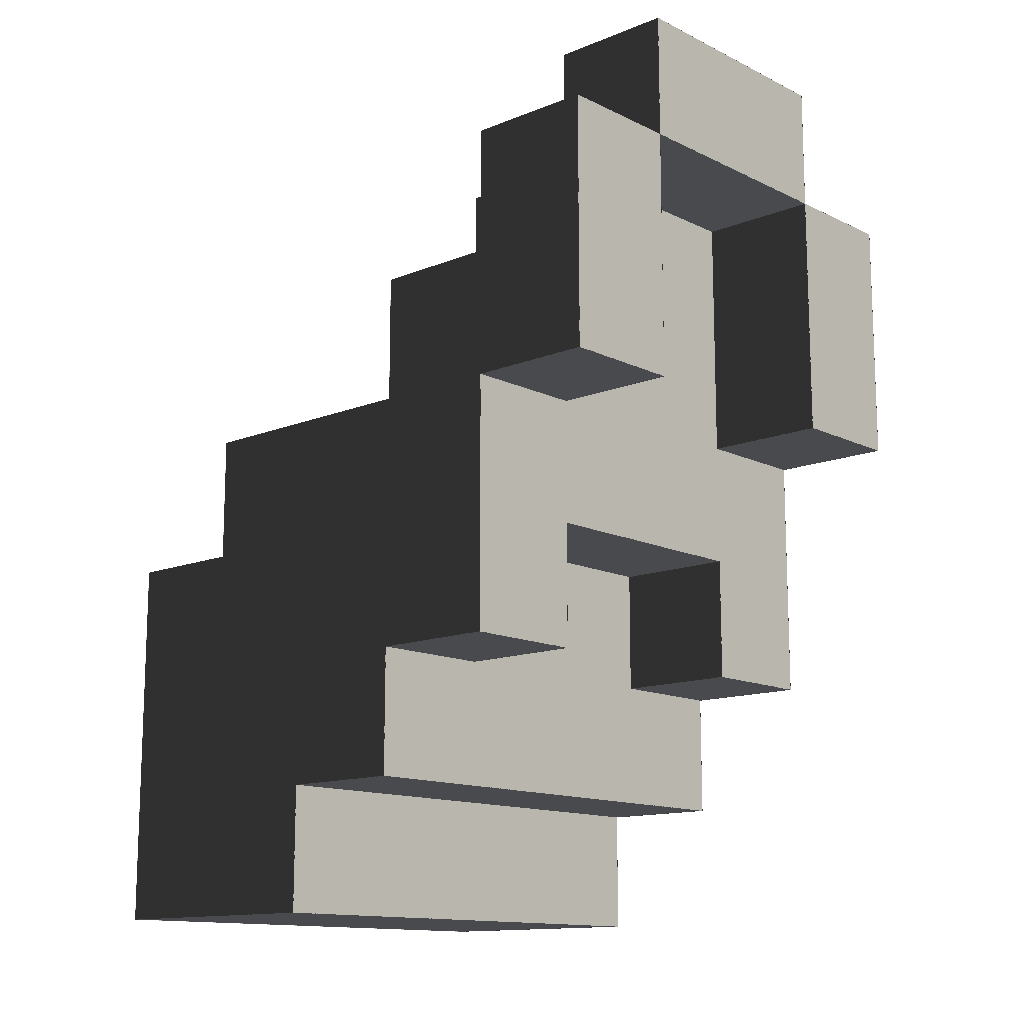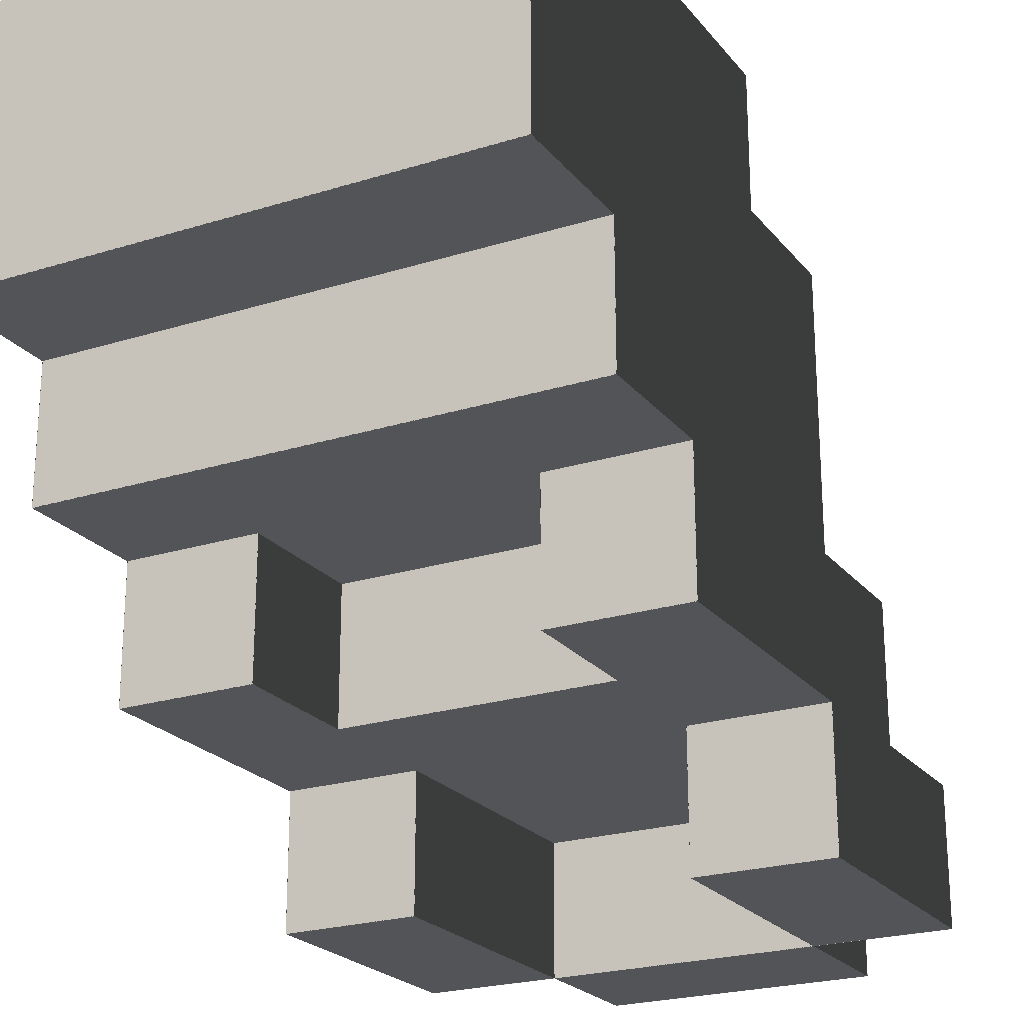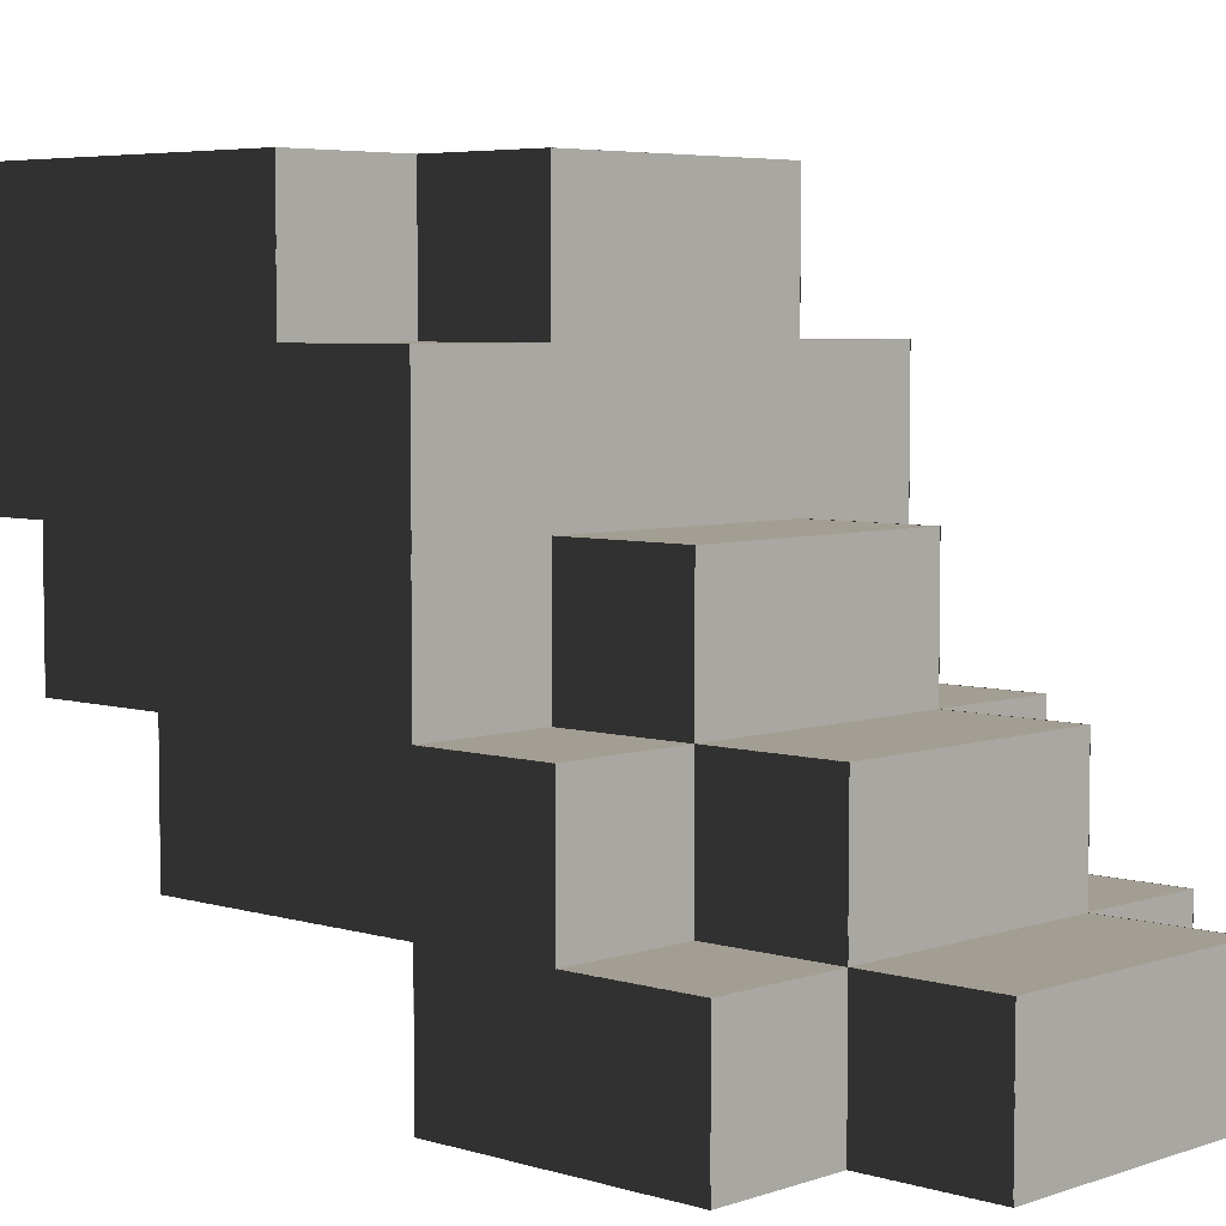
<metadata>
{"format":"obj","ext":"obj","renderer":"f3d","projection":"perspective","resolution":1024,"background":"white","views":[{"elev":-13.3,"azim":-47.6,"up":"+Z"},{"elev":-22.8,"azim":-151.7,"up":"+Y"},{"elev":5.2,"azim":-46.8,"up":"+Y"}]}
</metadata>
<code>
g Reaper Body
v 2.001 -1.499 2.5
v 2.001 -2.501 2.5
v 0.999 -2.501 2.5
v 0.999 -1.499 2.5
v 0.001 0.5 0.499
v 0.001 0.5 1.501
v -1.001 0.5 1.501
v -1.001 0.5 0.499
v 0.001 -0.5 1.499
v 0.001 -0.5 2.501
v -1.001 -0.5 2.501
v -1.001 -0.5 1.499
v 0.001 -1.5 2.499
v 0.001 -1.5 3.501
v -1.001 -1.5 3.501
v -1.001 -1.5 2.499
v 1.001 2.5 -0.501
v 1.001 2.5 0.501
v -0.0009999 2.5 0.501
v -0.0009999 2.5 -0.501
v 1.001 2.5 -1.501
v 1.001 2.5 -0.499
v -0.0009999 2.5 -0.499
v -0.0009999 2.5 -1.501
v 1.001 2.5 -2.501
v 1.001 2.5 -1.499
v -0.0009999 2.5 -1.499
v -0.0009999 2.5 -2.501
v 1.001 2.5 -3.501
v 1.001 2.5 -2.499
v -0.0009999 2.5 -2.499
v -0.0009999 2.5 -3.501
v 1.001 0.5 0.499
v 1.001 0.5 1.501
v -0.0009999 0.5 1.501
v -0.0009999 0.5 0.499
v 1.001 -0.5 1.499
v 1.001 -0.5 2.501
v -0.0009999 -0.5 2.501
v -0.0009999 -0.5 1.499
v 1.001 -1.5 2.499
v 1.001 -1.5 3.501
v -0.0009999 -1.5 3.501
v -0.0009999 -1.5 2.499
v 2.001 2.5 -1.501
v 2.001 2.5 -0.499
v 0.999 2.5 -0.499
v 0.999 2.5 -1.501
v 2.001 2.5 -2.501
v 2.001 2.5 -1.499
v 0.999 2.5 -1.499
v 0.999 2.5 -2.501
v 2.001 2.5 -3.501
v 2.001 2.5 -2.499
v 0.999 2.5 -2.499
v 0.999 2.5 -3.501
v 2.001 1.5 -0.501
v 2.001 1.5 0.501
v 0.999 1.5 0.501
v 0.999 1.5 -0.501
v 0.001 2.5 -3.501
v 0.001 2.5 -2.499
v -1.001 2.5 -2.499
v -1.001 2.5 -3.501
v 2.001 -0.5 0.499
v 2.001 -0.5 1.501
v 0.999 -0.5 1.501
v 0.999 -0.5 0.499
v -2 2.501 -0.499
v -2 1.499 -0.499
v -2 1.499 -1.501
v -2 2.501 -1.501
v -2 2.501 -1.499
v -2 1.499 -1.499
v -2 1.499 -2.501
v -2 2.501 -2.501
v -2 2.501 -2.499
v -2 1.499 -2.499
v -2 1.499 -3.501
v -2 2.501 -3.501
v -2 1.501 0.501
v -2 0.499 0.501
v -2 0.499 -0.501
v -2 1.501 -0.501
v -2 1.501 -0.499
v -2 0.499 -0.499
v -2 0.499 -1.501
v -2 1.501 -1.501
v -2 1.501 -1.499
v -2 0.499 -1.499
v -2 0.499 -2.501
v -2 1.501 -2.501
v -2 1.501 -2.499
v -2 0.499 -2.499
v -2 0.499 -3.501
v -2 1.501 -3.501
v -2 0.501 0.501
v -2 -0.501 0.501
v -2 -0.501 -0.501
v -2 0.501 -0.501
v -2 0.501 -0.499
v -2 -0.501 -0.499
v -2 -0.501 -1.501
v -2 0.501 -1.501
v -2 0.501 -1.499
v -2 -0.501 -1.499
v -2 -0.501 -2.501
v -2 0.501 -2.501
v -2 -0.499 1.501
v -2 -1.501 1.501
v -2 -1.501 0.499
v -2 -0.499 0.499
v -2 -0.499 0.501
v -2 -1.501 0.501
v -2 -1.501 -0.501
v -2 -0.499 -0.501
v -2 -0.499 -0.499
v -2 -1.501 -0.499
v -2 -1.501 -1.501
v -2 -0.499 -1.501
v -2 -1.499 2.501
v -2 -2.501 2.501
v -2 -2.501 1.499
v -2 -1.499 1.499
v 2.001 -1.5 1.499
v 2.001 -1.5 2.501
v 0.999 -1.5 2.501
v 0.999 -1.5 1.499
v -2 -1.499 1.501
v -2 -2.501 1.501
v -2 -2.501 0.499
v -2 -1.499 0.499
v 0.001 2.5 -2.501
v 0.001 2.5 -1.499
v -1.001 2.5 -1.499
v -1.001 2.5 -2.501
v 0.001 2.5 -0.501
v 0.001 2.5 0.501
v -1.001 2.5 0.501
v -1.001 2.5 -0.501
v -0.999 -1.5 0.501
v -0.999 -1.5 -0.501
v -2.001 -1.5 -0.501
v -2.001 -1.5 0.501
v -0.999 -1.5 -0.499
v -0.999 -1.5 -1.501
v -2.001 -1.5 -1.501
v -2.001 -1.5 -0.499
v -0.999 -2.5 2.501
v -0.999 -2.5 1.499
v -2.001 -2.5 1.499
v -2.001 -2.5 2.501
v -0.999 -2.5 1.501
v -0.999 -2.5 0.499
v -2.001 -2.5 0.499
v -2.001 -2.5 1.501
v 0.001 0.5 -2.499
v 0.001 0.5 -3.501
v -1.001 0.5 -3.501
v -1.001 0.5 -2.499
v 0.001 -0.5 -0.499
v 0.001 -0.5 -1.501
v -1.001 -0.5 -1.501
v -1.001 -0.5 -0.499
v 0.001 -0.5 -1.499
v 0.001 -0.5 -2.501
v -1.001 -0.5 -2.501
v -1.001 -0.5 -1.499
v 0.001 -1.5 2.501
v 0.001 -1.5 1.499
v -1.001 -1.5 1.499
v -1.001 -1.5 2.501
v 0.001 -1.5 1.501
v 0.001 -1.5 0.499
v -1.001 -1.5 0.499
v -1.001 -1.5 1.501
v 0.001 -1.5 0.501
v 0.001 -1.5 -0.501
v -1.001 -1.5 -0.501
v -1.001 -1.5 0.501
v 0.001 -2.5 3.501
v 0.001 -2.5 2.499
v -1.001 -2.5 2.499
v -1.001 -2.5 3.501
v 1.001 0.5 -2.499
v 1.001 0.5 -3.501
v -0.0009999 0.5 -3.501
v -0.0009999 0.5 -2.499
v 1.001 -0.5 -0.499
v 1.001 -0.5 -1.501
v -0.0009999 -0.5 -1.501
v -0.0009999 -0.5 -0.499
v 1.001 -0.5 -1.499
v 1.001 -0.5 -2.501
v -0.0009999 -0.5 -2.501
v -0.0009999 -0.5 -1.499
v 0.001 2.5 -1.501
v 0.001 2.5 -0.499
v -1.001 2.5 -0.499
v -1.001 2.5 -1.501
v 1.001 -1.5 2.501
v 1.001 -1.5 1.499
v -0.0009999 -1.5 1.499
v -0.0009999 -1.5 2.501
v 1.001 -1.5 0.501
v 1.001 -1.5 -0.501
v -0.0009999 -1.5 -0.501
v -0.0009999 -1.5 0.501
v 1.001 -2.5 3.501
v 1.001 -2.5 2.499
v -0.0009999 -2.5 2.499
v -0.0009999 -2.5 3.501
v 2.001 0.5 -2.499
v 2.001 0.5 -3.501
v 0.999 0.5 -3.501
v 0.999 0.5 -2.499
v 2.001 -0.5 -1.499
v 2.001 -0.5 -2.501
v 0.999 -0.5 -2.501
v 0.999 -0.5 -1.499
v 2.001 -1.5 0.501
v 2.001 -1.5 -0.501
v 0.999 -1.5 -0.501
v 0.999 -1.5 0.501
v 2.001 -1.5 -0.499
v 2.001 -1.5 -1.501
v 0.999 -1.5 -1.501
v 0.999 -1.5 -0.499
v 2.001 -2.5 2.501
v 2.001 -2.5 1.499
v 0.999 -2.5 1.499
v 0.999 -2.5 2.501
v 2.001 -2.5 1.501
v 2.001 -2.5 0.499
v 0.999 -2.5 0.499
v 0.999 -2.5 1.501
v -0.999 2.5 -1.501
v -0.999 2.5 -0.499
v -2.001 2.5 -0.499
v -2.001 2.5 -1.501
v -0.999 2.5 -2.501
v -0.999 2.5 -1.499
v -2.001 2.5 -1.499
v -2.001 2.5 -2.501
v -0.999 2.5 -3.501
v -0.999 2.5 -2.499
v -2.001 2.5 -2.499
v -2.001 2.5 -3.501
v -0.999 1.5 -0.501
v -0.999 1.5 0.501
v -2.001 1.5 0.501
v -2.001 1.5 -0.501
v -0.999 -0.5 0.499
v -0.999 -0.5 1.501
v -2.001 -0.5 1.501
v -2.001 -0.5 0.499
v -0.999 -1.5 1.499
v -0.999 -1.5 2.501
v -2.001 -1.5 2.501
v -2.001 -1.5 1.499
v 1.001 -1.5 1.501
v 1.001 -1.5 0.499
v -0.0009999 -1.5 0.499
v -0.0009999 -1.5 1.501
v -1 2.501 0.501
v -1 1.499 0.501
v -1 1.499 -0.501
v -1 2.501 -0.501
v -1 0.501 1.501
v -1 -0.501 1.501
v -1 -0.501 0.499
v -1 0.501 0.499
v -1 -0.499 2.501
v -1 -1.501 2.501
v -1 -1.501 1.499
v -1 -0.499 1.499
v -1.001 -1.499 2.5
v -1.001 -2.501 2.5
v 0.001 -2.501 2.5
v 0.001 -1.499 2.5
v -0.0009999 2.501 -3.5
v -0.0009999 1.499 -3.5
v 1.001 1.499 -3.5
v 1.001 2.501 -3.5
v -0.0009999 1.501 -3.5
v -0.0009999 0.499 -3.5
v 1.001 0.499 -3.5
v 1.001 1.501 -3.5
v -0.0009999 0.501 -2.5
v -0.0009999 -0.501 -2.5
v 1.001 -0.501 -2.5
v 1.001 0.501 -2.5
v -0.0009999 -0.499 -0.5
v -0.0009999 -1.501 -0.5
v 1.001 -1.501 -0.5
v 1.001 -0.499 -0.5
v -0.0009999 -1.499 2.5
v -0.0009999 -2.501 2.5
v 1.001 -2.501 2.5
v 1.001 -1.499 2.5
v 0.999 2.501 -3.5
v 0.999 1.499 -3.5
v 2.001 1.499 -3.5
v 2.001 2.501 -3.5
v 0.999 1.501 -3.5
v 0.999 0.499 -3.5
v 2.001 0.499 -3.5
v 2.001 1.501 -3.5
v 0.999 0.501 -2.5
v 0.999 -0.501 -2.5
v 2.001 -0.501 -2.5
v 2.001 0.501 -2.5
v 0.999 -0.499 -1.5
v 0.999 -1.501 -1.5
v 2.001 -1.501 -1.5
v 2.001 -0.499 -1.5
v 0.999 -1.499 0.5
v 0.999 -2.501 0.5
v 2.001 -2.501 0.5
v 2.001 -1.499 0.5
v -0.999 2.501 -0.5
v -0.999 1.499 -0.5
v -2.001 1.499 -0.5
v -2.001 2.501 -0.5
v -0.999 1.501 0.5
v -0.999 0.499 0.5
v -2.001 0.499 0.5
v -2.001 1.501 0.5
v -0.999 0.501 0.5
v -0.999 -0.501 0.5
v -2.001 -0.501 0.5
v -2.001 0.501 0.5
v -1.001 -0.499 -0.5
v -1.001 -1.501 -0.5
v 0.001 -1.501 -0.5
v 0.001 -0.499 -0.5
v -0.999 -0.499 1.5
v -0.999 -1.501 1.5
v -2.001 -1.501 1.5
v -2.001 -0.499 1.5
v 0.001 2.501 0.5
v 0.001 1.499 0.5
v -1.001 1.499 0.5
v -1.001 2.501 0.5
v 0.001 1.501 0.5
v 0.001 0.499 0.5
v -1.001 0.499 0.5
v -1.001 1.501 0.5
v 0.001 0.501 1.5
v 0.001 -0.501 1.5
v -1.001 -0.501 1.5
v -1.001 0.501 1.5
v 0.001 -0.499 2.5
v 0.001 -1.501 2.5
v -1.001 -1.501 2.5
v -1.001 -0.499 2.5
v 0.001 -1.499 3.5
v 0.001 -2.501 3.5
v -1.001 -2.501 3.5
v -1.001 -1.499 3.5
v 1.001 2.501 0.5
v 1.001 1.499 0.5
v -0.0009999 1.499 0.5
v -0.0009999 2.501 0.5
v 1.001 1.501 0.5
v 1.001 0.499 0.5
v -0.0009999 0.499 0.5
v -0.0009999 1.501 0.5
v 1.001 0.501 1.5
v 1.001 -0.501 1.5
v -0.0009999 -0.501 1.5
v -0.0009999 0.501 1.5
v 1.001 -0.499 2.5
v 1.001 -1.501 2.5
v -0.0009999 -1.501 2.5
v -0.0009999 -0.499 2.5
v 1.001 -1.499 3.5
v 1.001 -2.501 3.5
v -0.0009999 -2.501 3.5
v -0.0009999 -1.499 3.5
v 2.001 2.501 -0.5
v 2.001 1.499 -0.5
v 0.999 1.499 -0.5
v 0.999 2.501 -0.5
v 2.001 1.501 0.5
v 2.001 0.499 0.5
v 0.999 0.499 0.5
v 0.999 1.501 0.5
v 2.001 0.501 0.5
v 2.001 -0.501 0.5
v 0.999 -0.501 0.5
v 0.999 0.501 0.5
v 2.001 -0.499 1.5
v 2.001 -1.501 1.5
v 0.999 -1.501 1.5
v 0.999 -0.499 1.5
v -0.999 -1.499 2.5
v -0.999 -2.501 2.5
v -2.001 -2.501 2.5
v -2.001 -1.499 2.5
v -1.001 0.501 -2.5
v -1.001 -0.501 -2.5
v 0.001 -0.501 -2.5
v 0.001 0.501 -2.5
v -1.001 1.501 -3.5
v -1.001 0.499 -3.5
v 0.001 0.499 -3.5
v 0.001 1.501 -3.5
v -1.001 2.501 -3.5
v -1.001 1.499 -3.5
v 0.001 1.499 -3.5
v 0.001 2.501 -3.5
v -1 -1.499 3.501
v -1 -2.501 3.501
v -1 -2.501 2.499
v -1 -1.499 2.499
v 1 -0.499 -0.499
v 1 -1.501 -0.499
v 1 -1.501 -1.501
v 1 -0.499 -1.501
v 1 -1.499 2.501
v 1 -2.501 2.501
v 1 -2.501 1.499
v 1 -1.499 1.499
v 1 -1.499 1.501
v 1 -2.501 1.501
v 1 -2.501 0.499
v 1 -1.499 0.499
v -1 -0.499 -1.501
v -1 -1.501 -1.501
v -1 -1.501 -0.499
v -1 -0.499 -0.499
v -1 -1.499 1.499
v -1 -2.501 1.499
v -1 -2.501 2.501
v -1 -1.499 2.501
v -1 -1.499 0.499
v -1 -2.501 0.499
v -1 -2.501 1.501
v -1 -1.499 1.501
v 1 2.501 -0.501
v 1 1.499 -0.501
v 1 1.499 0.501
v 1 2.501 0.501
v 1 0.501 0.499
v 1 -0.501 0.499
v 1 -0.501 1.501
v 1 0.501 1.501
v 1 -0.499 1.499
v 1 -1.501 1.499
v 1 -1.501 2.501
v 1 -0.499 2.501
v 1 -1.499 2.499
v 1 -2.501 2.499
v 1 -2.501 3.501
v 1 -1.499 3.501
v 2 2.501 -1.501
v 2 1.499 -1.501
v 2 1.499 -0.499
v 2 2.501 -0.499
v 2 2.501 -2.501
v 2 1.499 -2.501
v 2 1.499 -1.499
v 2 2.501 -1.499
v 2 2.501 -3.501
v 2 1.499 -3.501
v 2 1.499 -2.499
v 2 2.501 -2.499
v 2 1.501 -0.501
v 2 0.499 -0.501
v 2 0.499 0.501
v 2 1.501 0.501
v 2 1.501 -1.501
v 2 0.499 -1.501
v 2 0.499 -0.499
v 2 1.501 -0.499
v 2 1.501 -2.501
v 2 0.499 -2.501
v 2 0.499 -1.499
v 2 1.501 -1.499
v -2.001 -1.499 0.5
v -2.001 -2.501 0.5
v -0.999 -2.501 0.5
v -0.999 -1.499 0.5
v -2.001 -0.499 -1.5
v -2.001 -1.501 -1.5
v -0.999 -1.501 -1.5
v -0.999 -0.499 -1.5
v -2.001 0.501 -2.5
v -2.001 -0.501 -2.5
v -0.999 -0.501 -2.5
v -0.999 0.501 -2.5
v -2.001 1.501 -3.5
v -2.001 0.499 -3.5
v -0.999 0.499 -3.5
v -0.999 1.501 -3.5
v -2.001 2.501 -3.5
v -2.001 1.499 -3.5
v -0.999 1.499 -3.5
v -0.999 2.501 -3.5
v 2 -1.499 0.499
v 2 -2.501 0.499
v 2 -2.501 1.501
v 2 -1.499 1.501
v -0.999 -0.5 -1.499
v -0.999 -0.5 -2.501
v -2.001 -0.5 -2.501
v -2.001 -0.5 -1.499
v 2 -1.499 1.499
v 2 -2.501 1.499
v 2 -2.501 2.501
v 2 -1.499 2.501
v 2 -0.499 -0.501
v 2 -1.501 -0.501
v 2 -1.501 0.501
v 2 -0.499 0.501
v 2 -0.499 0.499
v 2 -1.501 0.499
v 2 -1.501 1.501
v 2 -0.499 1.501
v 2 0.501 -2.501
v 2 -0.501 -2.501
v 2 -0.501 -1.499
v 2 0.501 -1.499
v 2 0.501 -1.501
v 2 -0.501 -1.501
v 2 -0.501 -0.499
v 2 0.501 -0.499
v 2 0.501 -0.501
v 2 -0.501 -0.501
v 2 -0.501 0.501
v 2 0.501 0.501
v 2 1.501 -3.501
v 2 0.499 -3.501
v 2 0.499 -2.499
v 2 1.501 -2.499
v 2 -0.499 -1.501
v 2 -1.501 -1.501
v 2 -1.501 -0.499
v 2 -0.499 -0.499
v -0.999 0.5 -2.499
v -0.999 0.5 -3.501
v -2.001 0.5 -3.501
v -2.001 0.5 -2.499
f 543 541 544
f 543 542 541
f 539 537 540
f 539 538 537
f 535 533 536
f 535 534 533
f 531 529 532
f 531 530 529
f 527 525 528
f 527 526 525
f 523 521 524
f 523 522 521
f 519 517 520
f 519 518 517
f 515 513 516
f 515 514 513
f 511 509 512
f 511 510 509
f 507 505 508
f 507 506 505
f 503 501 504
f 503 502 501
f 499 497 500
f 499 498 497
f 495 493 496
f 495 494 493
f 491 489 492
f 491 490 489
f 487 485 488
f 487 486 485
f 483 481 484
f 483 482 481
f 479 477 480
f 479 478 477
f 475 473 476
f 475 474 473
f 471 469 472
f 471 470 469
f 467 465 468
f 467 466 465
f 463 461 464
f 463 462 461
f 459 457 460
f 459 458 457
f 455 453 456
f 455 454 453
f 451 449 452
f 451 450 449
f 447 445 448
f 447 446 445
f 443 441 444
f 443 442 441
f 439 437 440
f 439 438 437
f 435 433 436
f 435 434 433
f 431 429 432
f 431 430 429
f 427 425 428
f 427 426 425
f 423 421 424
f 423 422 421
f 419 417 420
f 419 418 417
f 415 413 416
f 415 414 413
f 411 409 412
f 411 410 409
f 407 405 408
f 407 406 405
f 403 401 404
f 403 402 401
f 399 397 400
f 399 398 397
f 395 393 396
f 395 394 393
f 391 389 392
f 391 390 389
f 387 385 388
f 387 386 385
f 383 381 384
f 383 382 381
f 379 377 380
f 379 378 377
f 375 373 376
f 375 374 373
f 371 369 372
f 371 370 369
f 367 365 368
f 367 366 365
f 363 361 364
f 363 362 361
f 359 357 360
f 359 358 357
f 355 353 356
f 355 354 353
f 351 349 352
f 351 350 349
f 347 345 348
f 347 346 345
f 343 341 344
f 343 342 341
f 339 337 340
f 339 338 337
f 335 333 336
f 335 334 333
f 331 329 332
f 331 330 329
f 327 325 328
f 327 326 325
f 323 321 324
f 323 322 321
f 319 317 320
f 319 318 317
f 315 313 316
f 315 314 313
f 311 309 312
f 311 310 309
f 307 305 308
f 307 306 305
f 303 301 304
f 303 302 301
f 299 297 300
f 299 298 297
f 295 293 296
f 295 294 293
f 291 289 292
f 291 290 289
f 287 285 288
f 287 286 285
f 283 281 284
f 283 282 281
f 279 277 280
f 279 278 277
f 275 273 276
f 275 274 273
f 271 269 272
f 271 270 269
f 267 265 268
f 267 266 265
f 263 261 264
f 263 262 261
f 259 257 260
f 259 258 257
f 255 253 256
f 255 254 253
f 251 249 252
f 251 250 249
f 247 245 248
f 247 246 245
f 243 241 244
f 243 242 241
f 239 237 240
f 239 238 237
f 235 233 236
f 235 234 233
f 231 229 232
f 231 230 229
f 227 225 228
f 227 226 225
f 223 221 224
f 223 222 221
f 219 217 220
f 219 218 217
f 215 213 216
f 215 214 213
f 211 209 212
f 211 210 209
f 207 205 208
f 207 206 205
f 203 201 204
f 203 202 201
f 199 197 200
f 199 198 197
f 195 193 196
f 195 194 193
f 191 189 192
f 191 190 189
f 187 185 188
f 187 186 185
f 183 181 184
f 183 182 181
f 179 177 180
f 179 178 177
f 175 173 176
f 175 174 173
f 171 169 172
f 171 170 169
f 167 165 168
f 167 166 165
f 163 161 164
f 163 162 161
f 159 157 160
f 159 158 157
f 155 153 156
f 155 154 153
f 151 149 152
f 151 150 149
f 147 145 148
f 147 146 145
f 143 141 144
f 143 142 141
f 139 137 140
f 139 138 137
f 135 133 136
f 135 134 133
f 131 129 132
f 131 130 129
f 127 125 128
f 127 126 125
f 123 121 124
f 123 122 121
f 119 117 120
f 119 118 117
f 115 113 116
f 115 114 113
f 111 109 112
f 111 110 109
f 107 105 108
f 107 106 105
f 103 101 104
f 103 102 101
f 99 97 100
f 99 98 97
f 95 93 96
f 95 94 93
f 91 89 92
f 91 90 89
f 87 85 88
f 87 86 85
f 83 81 84
f 83 82 81
f 79 77 80
f 79 78 77
f 75 73 76
f 75 74 73
f 71 69 72
f 71 70 69
f 67 65 68
f 67 66 65
f 63 61 64
f 63 62 61
f 59 57 60
f 59 58 57
f 55 53 56
f 55 54 53
f 51 49 52
f 51 50 49
f 47 45 48
f 47 46 45
f 43 41 44
f 43 42 41
f 39 37 40
f 39 38 37
f 35 33 36
f 35 34 33
f 31 29 32
f 31 30 29
f 27 25 28
f 27 26 25
f 23 21 24
f 23 22 21
f 19 17 20
f 19 18 17
f 15 13 16
f 15 14 13
f 11 9 12
f 11 10 9
f 7 5 8
f 7 6 5
f 3 1 4
f 3 2 1

</code>
